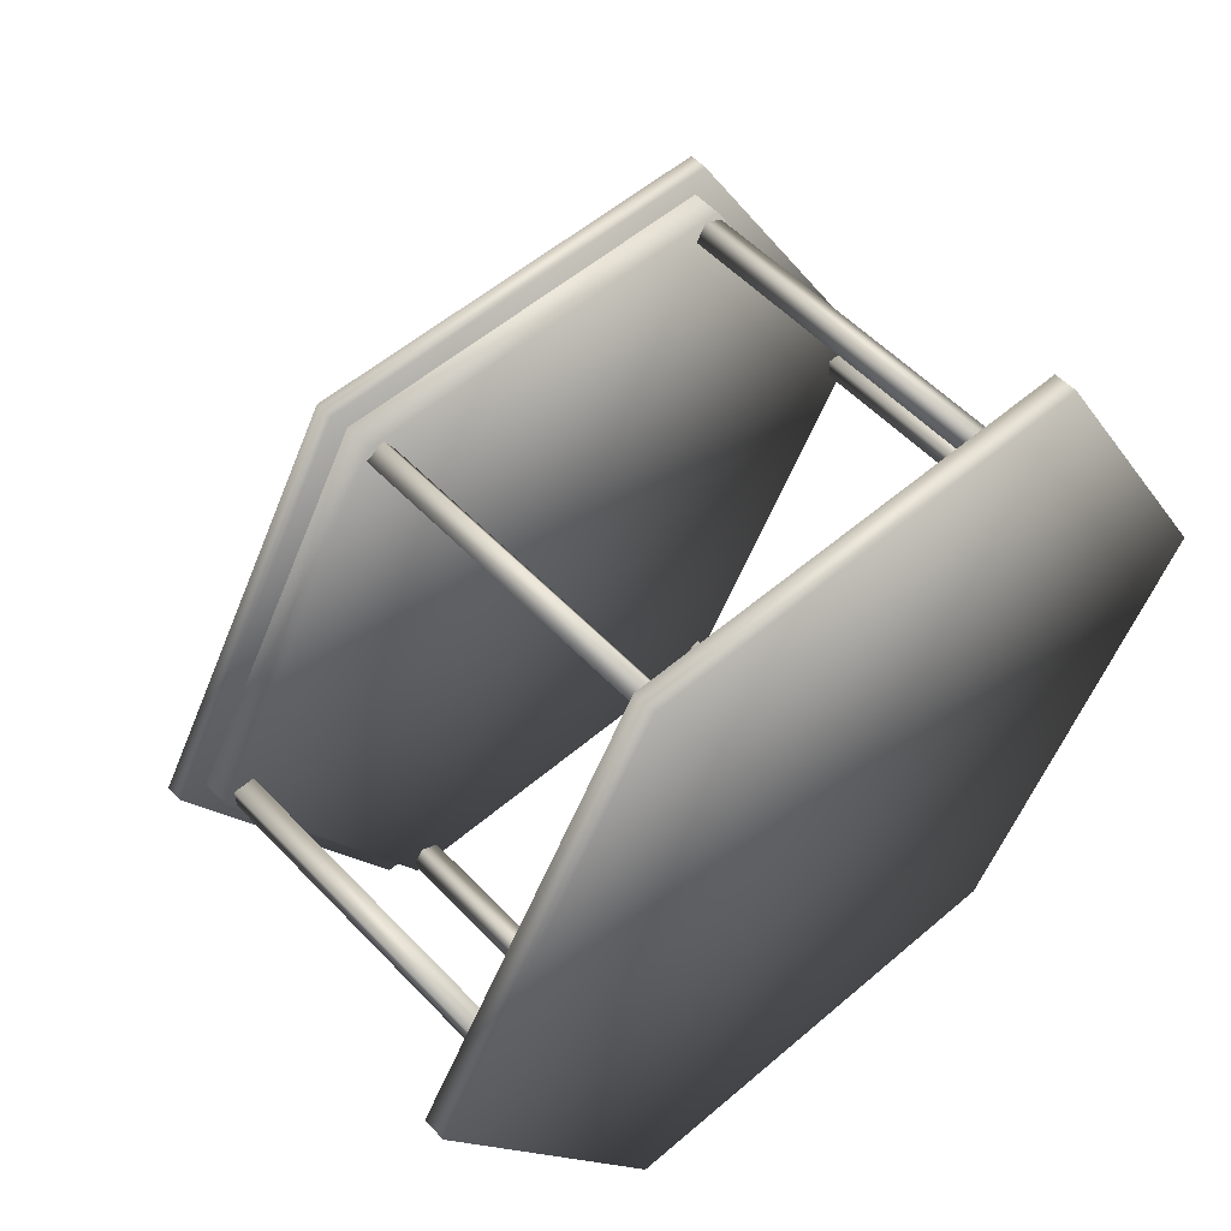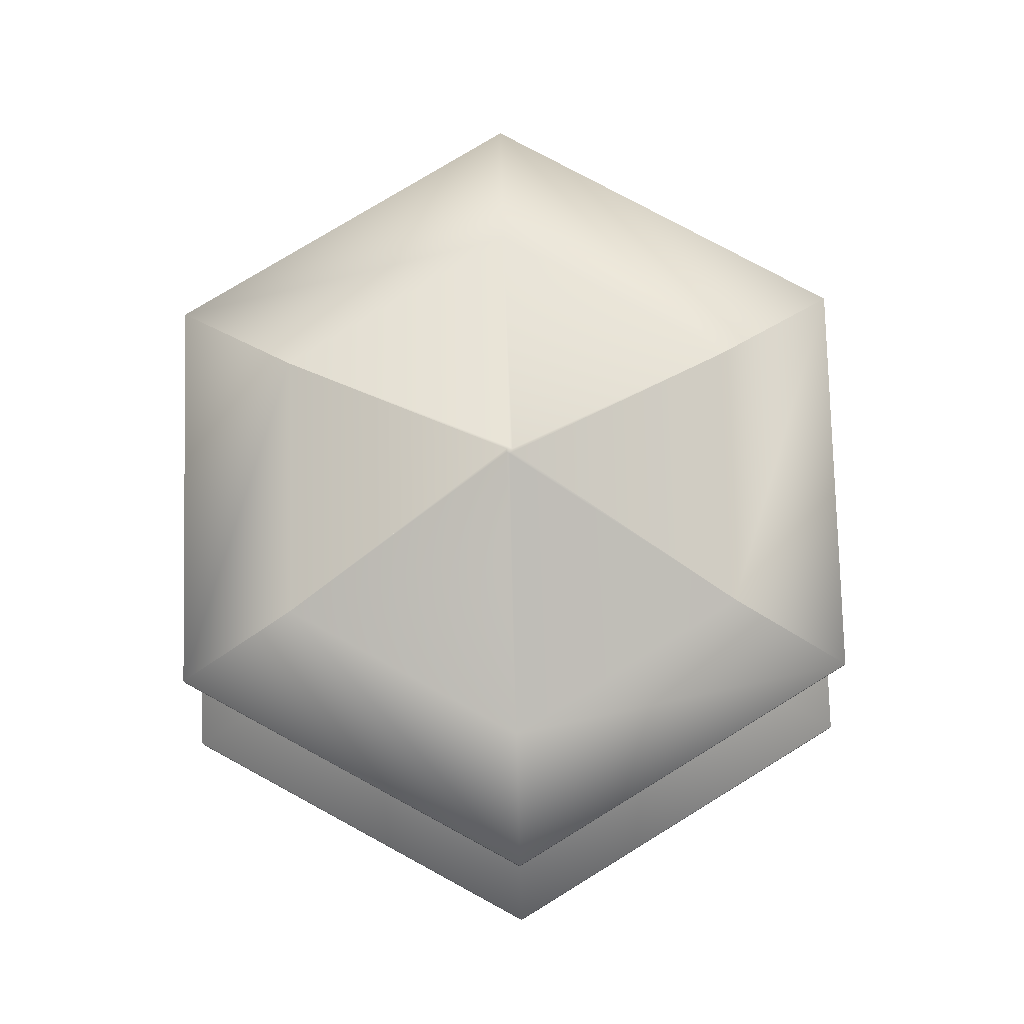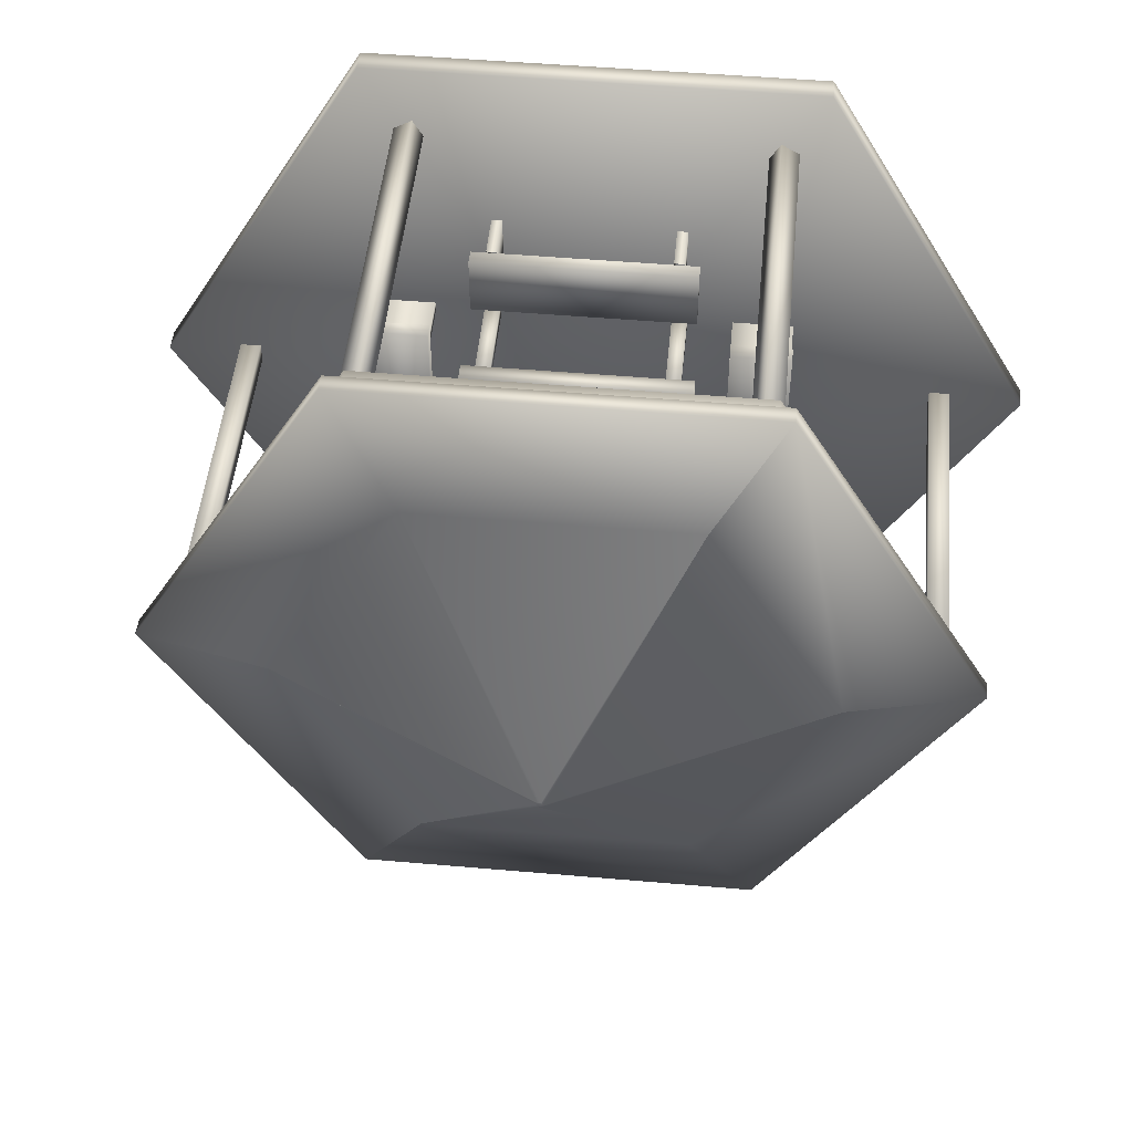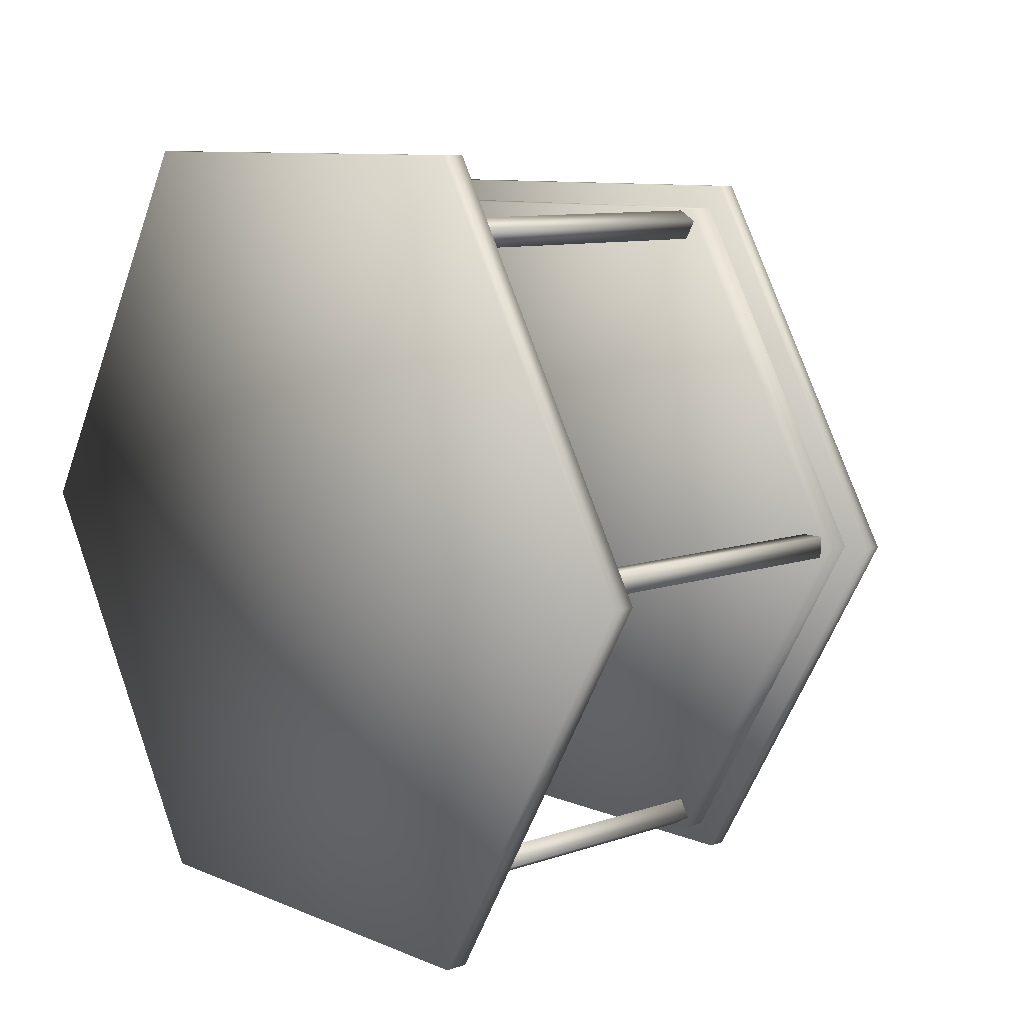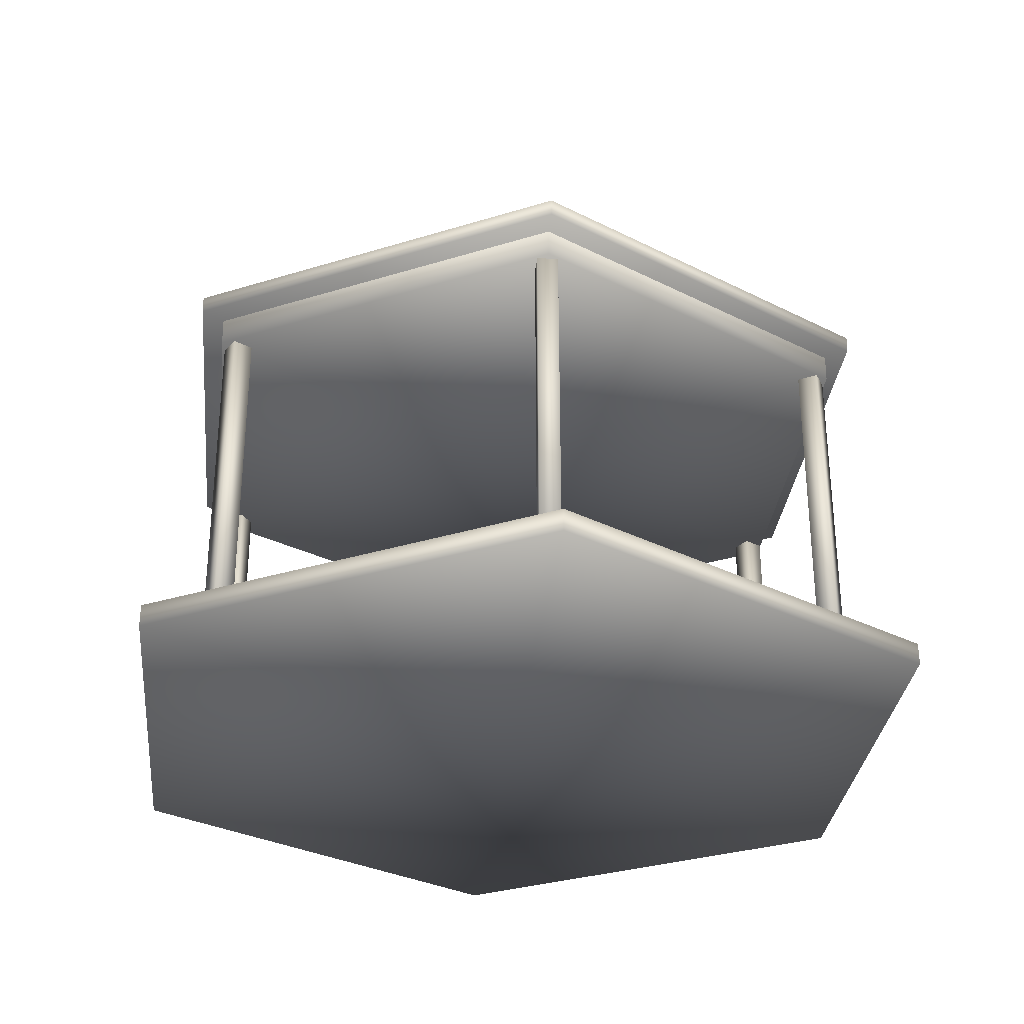
<metadata>
{"format":"obj","ext":"obj","renderer":"f3d","projection":"perspective","resolution":1024,"background":"white","views":[{"elev":54.4,"azim":-42.3,"up":"+Z"},{"elev":77.7,"azim":28.5,"up":"+Y"},{"elev":49.2,"azim":-174.5,"up":"+Z"},{"elev":9.4,"azim":47.7,"up":"+Z"},{"elev":-31.1,"azim":24.0,"up":"+Y"}]}
</metadata>
<code>
v -0.2302 -0.1423 0.119
v -0.1605 -0.1423 0.119
v -0.1605 -0.1423 -0.1326
v -0.2302 -0.1423 -0.1326
v -0.2302 -0.1598 0.119
v -0.1605 -0.1598 0.119
v -0.1605 -0.1598 -0.1326
v -0.2302 -0.1598 -0.1326
v -0.2299 -0.1617 -0.1033
v -0.1608 -0.1617 -0.1033
v -0.1608 -0.1617 -0.1156
v -0.2299 -0.1617 -0.1156
v -0.2299 -0.2141 -0.1033
v -0.1608 -0.2141 -0.1033
v -0.1608 -0.2141 -0.1156
v -0.2299 -0.2141 -0.1156
v -0.2293 -0.1617 0.1026
v -0.1602 -0.1617 0.1026
v -0.1602 -0.1617 0.0903
v -0.2293 -0.1617 0.0903
v -0.2293 -0.2141 0.1026
v -0.1602 -0.2141 0.1026
v -0.1602 -0.2141 0.0903
v -0.2293 -0.2141 0.0903
v -0.1217 -0.1423 0.1648
v -0.1217 -0.1423 0.2345
v 0.1298 -0.1423 0.2345
v 0.1298 -0.1423 0.1649
v -0.1217 -0.1598 0.1648
v -0.1217 -0.1598 0.2345
v 0.1298 -0.1598 0.2345
v 0.1298 -0.1598 0.1649
v 0.1005 -0.1617 0.1651
v 0.1005 -0.1617 0.2342
v 0.1128 -0.1617 0.2342
v 0.1128 -0.1617 0.1651
v 0.1005 -0.2141 0.1651
v 0.1005 -0.2141 0.2342
v 0.1128 -0.2141 0.2342
v 0.1128 -0.2141 0.1651
v -0.1054 -0.1617 0.1656
v -0.1054 -0.1617 0.2348
v -0.09306 -0.1617 0.2348
v -0.09306 -0.1617 0.1656
v -0.1054 -0.2141 0.1656
v -0.1054 -0.2141 0.2348
v -0.09306 -0.2141 0.2348
v -0.09306 -0.2141 0.1656
v -0.1217 -0.1423 -0.241
v -0.1217 -0.1423 -0.1713
v 0.1298 -0.1423 -0.1713
v 0.1298 -0.1423 -0.241
v -0.1217 -0.1598 -0.241
v -0.1217 -0.1598 -0.1713
v 0.1298 -0.1598 -0.1713
v 0.1298 -0.1598 -0.241
v 0.1005 -0.1617 -0.2407
v 0.1005 -0.1617 -0.1716
v 0.1128 -0.1617 -0.1716
v 0.1128 -0.1617 -0.2407
v 0.1005 -0.2141 -0.2407
v 0.1005 -0.2141 -0.1716
v 0.1128 -0.2141 -0.1716
v 0.1128 -0.2141 -0.2407
v -0.1054 -0.1617 -0.2402
v -0.1054 -0.1617 -0.1711
v -0.09306 -0.1617 -0.1711
v -0.09306 -0.1617 -0.2402
v -0.1054 -0.2141 -0.2402
v -0.1054 -0.2141 -0.1711
v -0.09306 -0.2141 -0.1711
v -0.09306 -0.2141 -0.2402
v 0.1793 -0.1423 0.119
v 0.249 -0.1423 0.119
v 0.249 -0.1423 -0.1326
v 0.1793 -0.1423 -0.1326
v 0.1793 -0.1598 0.119
v 0.249 -0.1598 0.119
v 0.249 -0.1598 -0.1326
v 0.1793 -0.1598 -0.1326
v 0.1796 -0.1617 -0.1033
v 0.2487 -0.1617 -0.1033
v 0.2487 -0.1617 -0.1156
v 0.1796 -0.1617 -0.1156
v 0.1796 -0.2141 -0.1033
v 0.2487 -0.2141 -0.1033
v 0.2487 -0.2141 -0.1156
v 0.1796 -0.2141 -0.1156
v 0.1802 -0.1617 0.1026
v 0.2493 -0.1617 0.1026
v 0.2493 -0.1617 0.0903
v 0.1802 -0.1617 0.0903
v 0.1802 -0.2141 0.1026
v 0.2493 -0.2141 0.1026
v 0.2493 -0.2141 0.0903
v 0.1802 -0.2141 0.0903
v 0.1839 0.1681 0.3466
v 0.1956 0.1681 0.3669
v 0.216 0.1681 0.3552
v 0.2042 0.1681 0.3348
v 0.1839 -0.2378 0.3466
v 0.1956 -0.2378 0.3669
v 0.216 -0.2378 0.3551
v 0.2042 -0.2378 0.3348
v -0.208 0.1681 0.3335
v -0.2197 0.1681 0.3539
v -0.1994 0.1681 0.3656
v -0.1876 0.1681 0.3453
v -0.208 -0.2378 0.3335
v -0.2197 -0.2378 0.3539
v -0.1994 -0.2378 0.3656
v -0.1876 -0.2378 0.3453
v -0.3926 0.1681 -0.01239
v -0.4161 0.1681 -0.01239
v -0.4161 0.1681 0.01115
v -0.3926 0.1681 0.01115
v -0.3926 -0.2378 -0.01239
v -0.4161 -0.2378 -0.01239
v -0.4161 -0.2378 0.01115
v -0.3926 -0.2378 0.01115
v -0.1854 0.1681 -0.3452
v -0.1971 0.1681 -0.3655
v -0.2175 0.1681 -0.3538
v -0.2057 0.1681 -0.3334
v -0.1854 -0.2378 -0.3452
v -0.1971 -0.2378 -0.3655
v -0.2175 -0.2378 -0.3538
v -0.2057 -0.2378 -0.3334
v 0.2065 0.1681 -0.3321
v 0.2183 0.1681 -0.3525
v 0.1979 0.1681 -0.3643
v 0.1861 0.1681 -0.3439
v 0.2065 -0.2378 -0.3321
v 0.2182 -0.2378 -0.3525
v 0.1979 -0.2378 -0.3643
v 0.1861 -0.2378 -0.3439
v 0.3911 0.1681 0.01375
v 0.4146 0.1681 0.01375
v 0.4146 0.1681 -0.00974
v 0.3911 0.1681 -0.00974
v 0.3911 -0.2378 0.01375
v 0.4146 -0.2378 0.01375
v 0.4146 -0.2378 -0.00974
v 0.3911 -0.2378 -0.00974
v 0.501 -0.2402 0.0005418
v 0.251 -0.2402 -0.4325
v -0.249 -0.2402 -0.4325
v -0.499 -0.2402 0.0005418
v -0.249 -0.2402 0.4336
v 0.251 -0.2402 0.4336
v 0.501 -0.2147 0.0005418
v 0.251 -0.2147 -0.4325
v -0.249 -0.2147 -0.4325
v -0.499 -0.2147 0.0005418
v -0.249 -0.2147 0.4336
v 0.251 -0.2147 0.4336
v 0.0009992 -0.2147 0.0005418
v 0.0009992 -0.2402 0.0005418
v 0.001807 0.4029 0.0006745
v -0.004033 0.4029 -0.002712
v -0.005983 0.4029 0.0006745
v -0.0001429 0.4029 0.004062
v 0.302 0.2545 0.0006745
v -0.1542 0.2545 -0.2627
v -0.3062 0.2545 0.0006745
v 0.15 0.2545 0.2641
v 0.4526 0.2208 0.0006745
v -0.2294 0.2208 -0.3931
v -0.4568 0.2208 0.0006745
v 0.2253 0.2208 0.3945
v 0.302 0.2545 0.0006745
v 0.15 0.2545 -0.2627
v -0.3062 0.2545 0.0006745
v -0.1542 0.2545 0.2641
v 0.2253 0.2208 -0.3931
v -0.2294 0.2208 0.3945
v -0.0001429 0.4029 -0.002712
v -0.004033 0.4029 0.004062
v 0.15 0.2545 -0.2627
v -0.1542 0.2545 0.2641
v -0.002088 0.4029 0.0006745
v -0.1244 -0.07428 0.1239
v 0.1362 -0.07428 0.1239
v 0.1362 -0.07428 -0.1366
v -0.1244 -0.07428 -0.1366
v -0.1244 -0.09505 0.1239
v 0.1362 -0.09505 0.1239
v 0.1362 -0.09505 -0.1366
v -0.1244 -0.09505 -0.1366
v -0.1089 -0.09502 -0.1076
v -0.09139 -0.09502 -0.1076
v -0.09139 -0.09502 -0.1251
v -0.1089 -0.09502 -0.1251
v -0.1089 -0.2145 -0.1076
v -0.09139 -0.2145 -0.1076
v -0.09139 -0.2145 -0.1251
v -0.1089 -0.2145 -0.1251
v 0.1041 -0.09502 0.1117
v 0.1216 -0.09502 0.1117
v 0.1216 -0.09502 0.09425
v 0.1041 -0.09502 0.09425
v 0.1041 -0.2145 0.1117
v 0.1216 -0.2145 0.1117
v 0.1216 -0.2145 0.09425
v 0.1041 -0.2145 0.09425
v -0.1089 -0.09502 0.1117
v -0.09139 -0.09502 0.1117
v -0.09139 -0.09502 0.09425
v -0.1089 -0.09502 0.09425
v -0.1089 -0.2145 0.1117
v -0.09139 -0.2145 0.1117
v -0.09139 -0.2145 0.09425
v -0.1089 -0.2145 0.09425
v 0.1041 -0.09502 -0.1076
v 0.1216 -0.09502 -0.1076
v 0.1216 -0.09502 -0.1251
v 0.1041 -0.09502 -0.1251
v 0.1041 -0.2145 -0.1076
v 0.1216 -0.2145 -0.1076
v 0.1216 -0.2145 -0.1251
v 0.1041 -0.2145 -0.1251
v 0.4235 0.1992 0.0006745
v 0.2107 0.1992 -0.3679
v -0.2149 0.1992 -0.3679
v -0.4277 0.1992 0.0006745
v -0.2149 0.1992 0.3693
v 0.2107 0.1992 0.3693
v 0.4232 0.168 0.0006745
v 0.2106 0.168 -0.3676
v -0.2147 0.168 -0.3676
v -0.4273 0.168 0.0006745
v -0.2147 0.168 0.369
v 0.2106 0.168 0.369
v -0.002088 0.168 0.0006745
v 0.4522 0.2016 0.0006745
v 0.2251 0.2015 -0.3928
v -0.2292 0.2015 -0.3928
v -0.4564 0.2016 0.0006745
v -0.2292 0.2016 0.3942
v 0.2251 0.2016 0.3942
v -0.002088 0.2016 0.0006745
f 1 2 3
f 1 3 4
f 1 5 6
f 1 6 2
f 2 6 7
f 2 7 3
f 3 7 8
f 3 8 4
f 4 8 5
f 4 5 1
f 9 13 14
f 9 14 10
f 10 14 15
f 10 15 11
f 11 15 16
f 11 16 12
f 12 16 13
f 12 13 9
f 17 21 22
f 17 22 18
f 18 22 23
f 18 23 19
f 19 23 24
f 19 24 20
f 20 24 21
f 20 21 17
f 25 26 27
f 25 27 28
f 25 29 30
f 25 30 26
f 26 30 31
f 26 31 27
f 27 31 32
f 27 32 28
f 28 32 29
f 28 29 25
f 33 37 38
f 33 38 34
f 34 38 39
f 34 39 35
f 35 39 40
f 35 40 36
f 36 40 37
f 36 37 33
f 41 45 46
f 41 46 42
f 42 46 47
f 42 47 43
f 43 47 48
f 43 48 44
f 44 48 45
f 44 45 41
f 49 50 51
f 49 51 52
f 49 53 54
f 49 54 50
f 50 54 55
f 50 55 51
f 51 55 56
f 51 56 52
f 52 56 53
f 52 53 49
f 57 61 62
f 57 62 58
f 58 62 63
f 58 63 59
f 59 63 64
f 59 64 60
f 60 64 61
f 60 61 57
f 65 69 70
f 65 70 66
f 66 70 71
f 66 71 67
f 67 71 72
f 67 72 68
f 68 72 69
f 68 69 65
f 73 74 75
f 73 75 76
f 73 77 78
f 73 78 74
f 74 78 79
f 74 79 75
f 75 79 80
f 75 80 76
f 76 80 77
f 76 77 73
f 81 85 86
f 81 86 82
f 82 86 87
f 82 87 83
f 83 87 88
f 83 88 84
f 84 88 85
f 84 85 81
f 89 93 94
f 89 94 90
f 90 94 95
f 90 95 91
f 91 95 96
f 91 96 92
f 92 96 93
f 92 93 89
f 97 98 99
f 97 99 100
f 97 101 102
f 97 102 98
f 98 102 103
f 98 103 99
f 99 103 104
f 99 104 100
f 100 104 101
f 100 101 97
f 101 104 103
f 101 103 102
f 105 106 107
f 105 107 108
f 105 109 110
f 105 110 106
f 106 110 111
f 106 111 107
f 107 111 112
f 107 112 108
f 108 112 109
f 108 109 105
f 109 112 111
f 109 111 110
f 113 114 115
f 113 115 116
f 113 117 118
f 113 118 114
f 114 118 119
f 114 119 115
f 115 119 120
f 115 120 116
f 116 120 117
f 116 117 113
f 117 120 119
f 117 119 118
f 121 122 123
f 121 123 124
f 121 125 126
f 121 126 122
f 122 126 127
f 122 127 123
f 123 127 128
f 123 128 124
f 124 128 125
f 124 125 121
f 125 128 127
f 125 127 126
f 129 130 131
f 129 131 132
f 129 133 134
f 129 134 130
f 130 134 135
f 130 135 131
f 131 135 136
f 131 136 132
f 132 136 133
f 132 133 129
f 133 136 135
f 133 135 134
f 137 138 139
f 137 139 140
f 137 141 142
f 137 142 138
f 138 142 143
f 138 143 139
f 139 143 144
f 139 144 140
f 140 144 141
f 140 141 137
f 141 144 143
f 141 143 142
f 145 146 152
f 145 152 151
f 146 147 153
f 146 153 152
f 147 148 154
f 147 154 153
f 148 149 155
f 148 155 154
f 149 150 156
f 149 156 155
f 150 145 151
f 150 151 156
f 146 145 158
f 147 146 158
f 148 147 158
f 149 148 158
f 150 149 158
f 145 150 158
f 151 152 157
f 152 153 157
f 153 154 157
f 154 155 157
f 155 156 157
f 156 151 157
f 160 164 165
f 160 165 161
f 162 166 163
f 162 163 159
f 164 168 169
f 164 169 165
f 166 170 167
f 166 167 163
f 159 171 172
f 161 173 174
f 171 167 175
f 171 175 172
f 173 169 176
f 173 176 174
f 159 177 181
f 177 160 181
f 160 161 181
f 161 178 181
f 178 162 181
f 162 159 181
f 159 179 177
f 177 179 164
f 177 164 160
f 161 180 178
f 178 180 166
f 178 166 162
f 179 175 168
f 179 168 164
f 180 176 170
f 180 170 166
f 182 183 184
f 182 184 185
f 182 186 187
f 182 187 183
f 183 187 188
f 183 188 184
f 184 188 189
f 184 189 185
f 185 189 186
f 185 186 182
f 186 189 188
f 186 188 187
f 190 191 192
f 190 192 193
f 190 194 195
f 190 195 191
f 191 195 196
f 191 196 192
f 192 196 197
f 192 197 193
f 193 197 194
f 193 194 190
f 194 197 196
f 194 196 195
f 198 199 200
f 198 200 201
f 198 202 203
f 198 203 199
f 199 203 204
f 199 204 200
f 200 204 205
f 200 205 201
f 201 205 202
f 201 202 198
f 202 205 204
f 202 204 203
f 206 207 208
f 206 208 209
f 206 210 211
f 206 211 207
f 207 211 212
f 207 212 208
f 208 212 213
f 208 213 209
f 209 213 210
f 209 210 206
f 210 213 212
f 210 212 211
f 214 215 216
f 214 216 217
f 214 218 219
f 214 219 215
f 215 219 220
f 215 220 216
f 216 220 221
f 216 221 217
f 217 221 218
f 217 218 214
f 218 221 220
f 218 220 219
f 222 228 229
f 222 229 223
f 223 229 230
f 223 230 224
f 224 230 231
f 224 231 225
f 225 231 232
f 225 232 226
f 226 232 233
f 226 233 227
f 227 233 228
f 227 228 222
f 228 234 229
f 229 234 230
f 230 234 231
f 231 234 232
f 232 234 233
f 233 234 228
f 167 235 236
f 167 236 175
f 175 236 237
f 175 237 168
f 168 237 238
f 168 238 169
f 169 238 239
f 169 239 176
f 176 239 240
f 176 240 170
f 170 240 235
f 170 235 167
f 235 241 236
f 236 241 237
f 237 241 238
f 238 241 239
f 239 241 240
f 240 241 235

</code>
